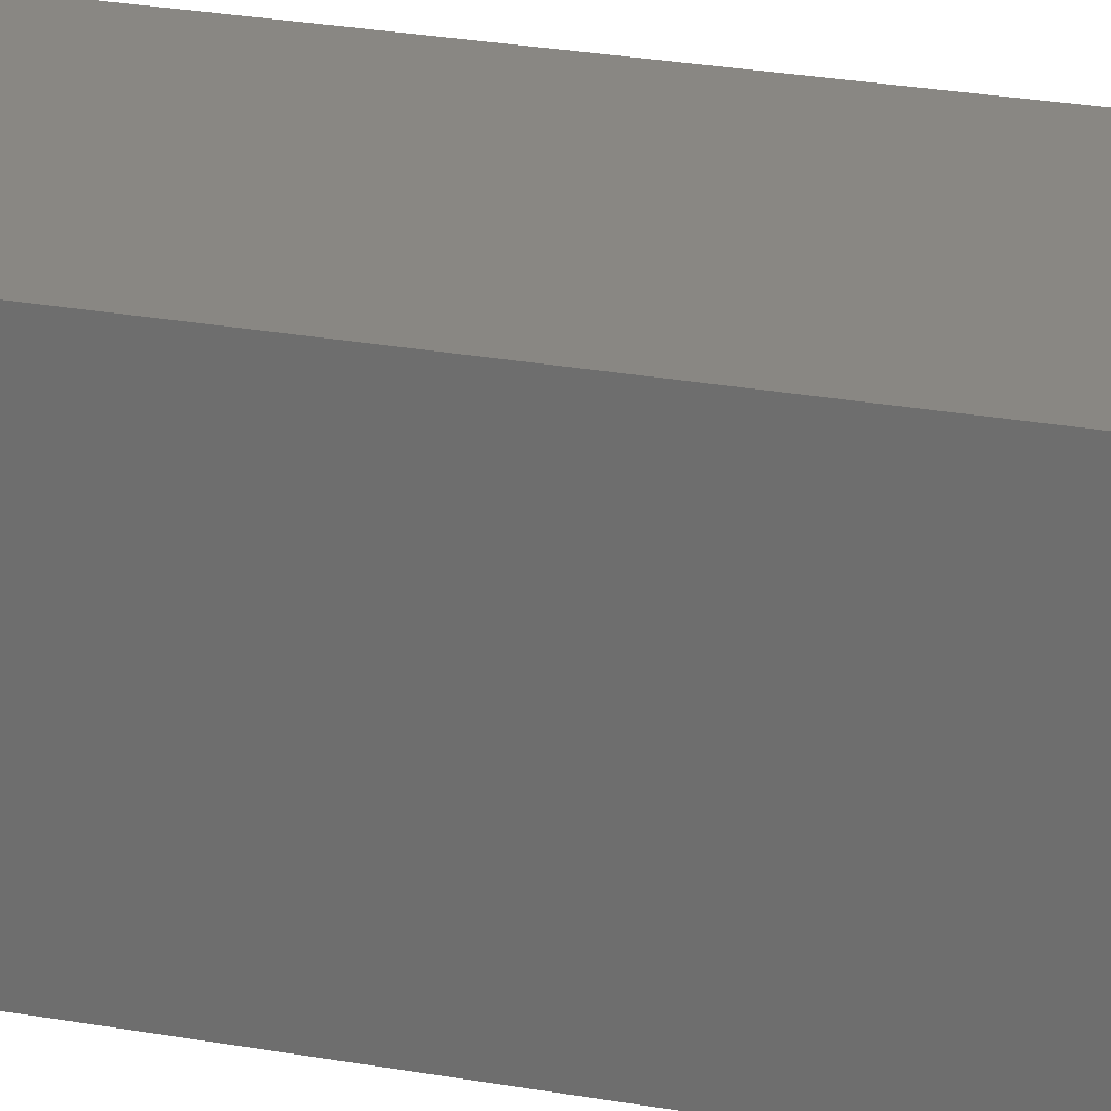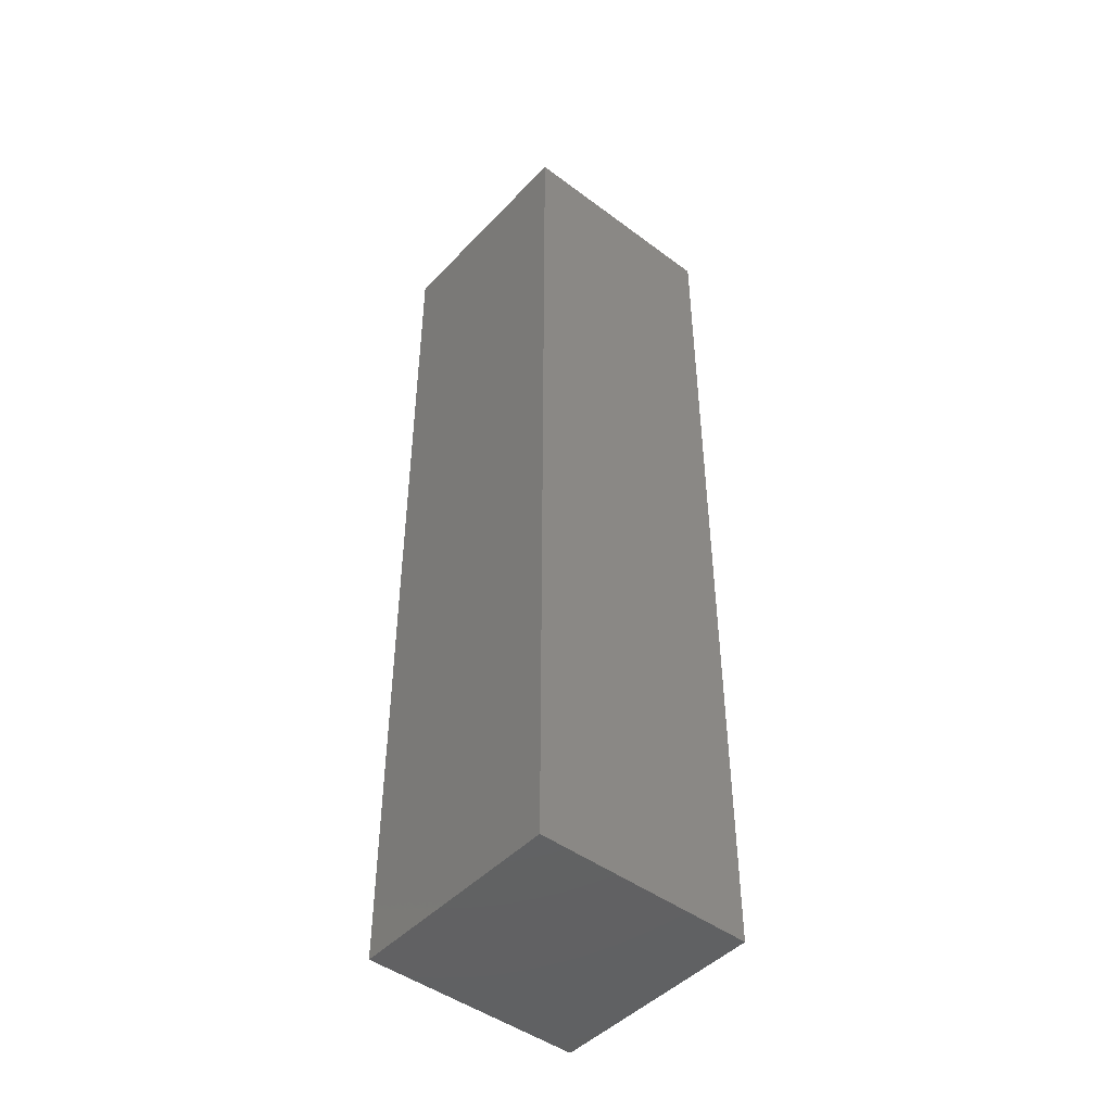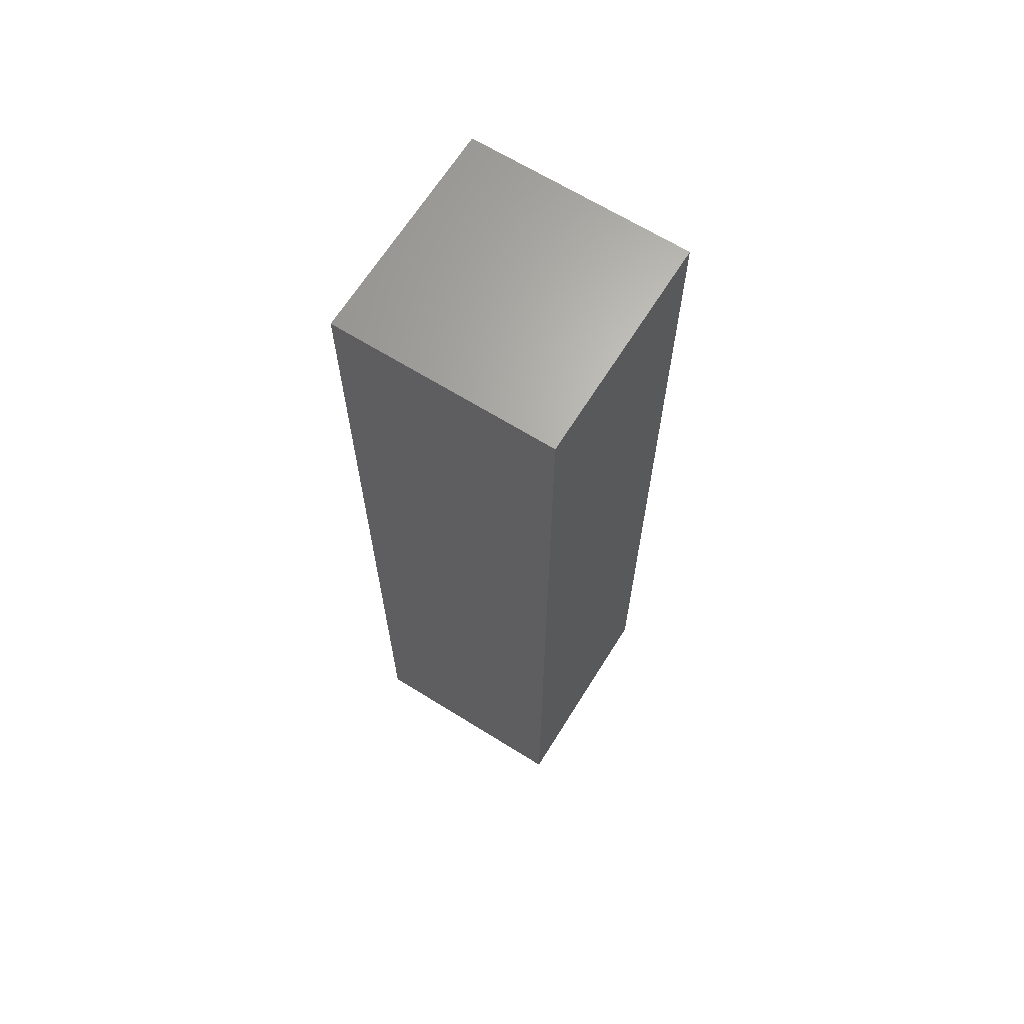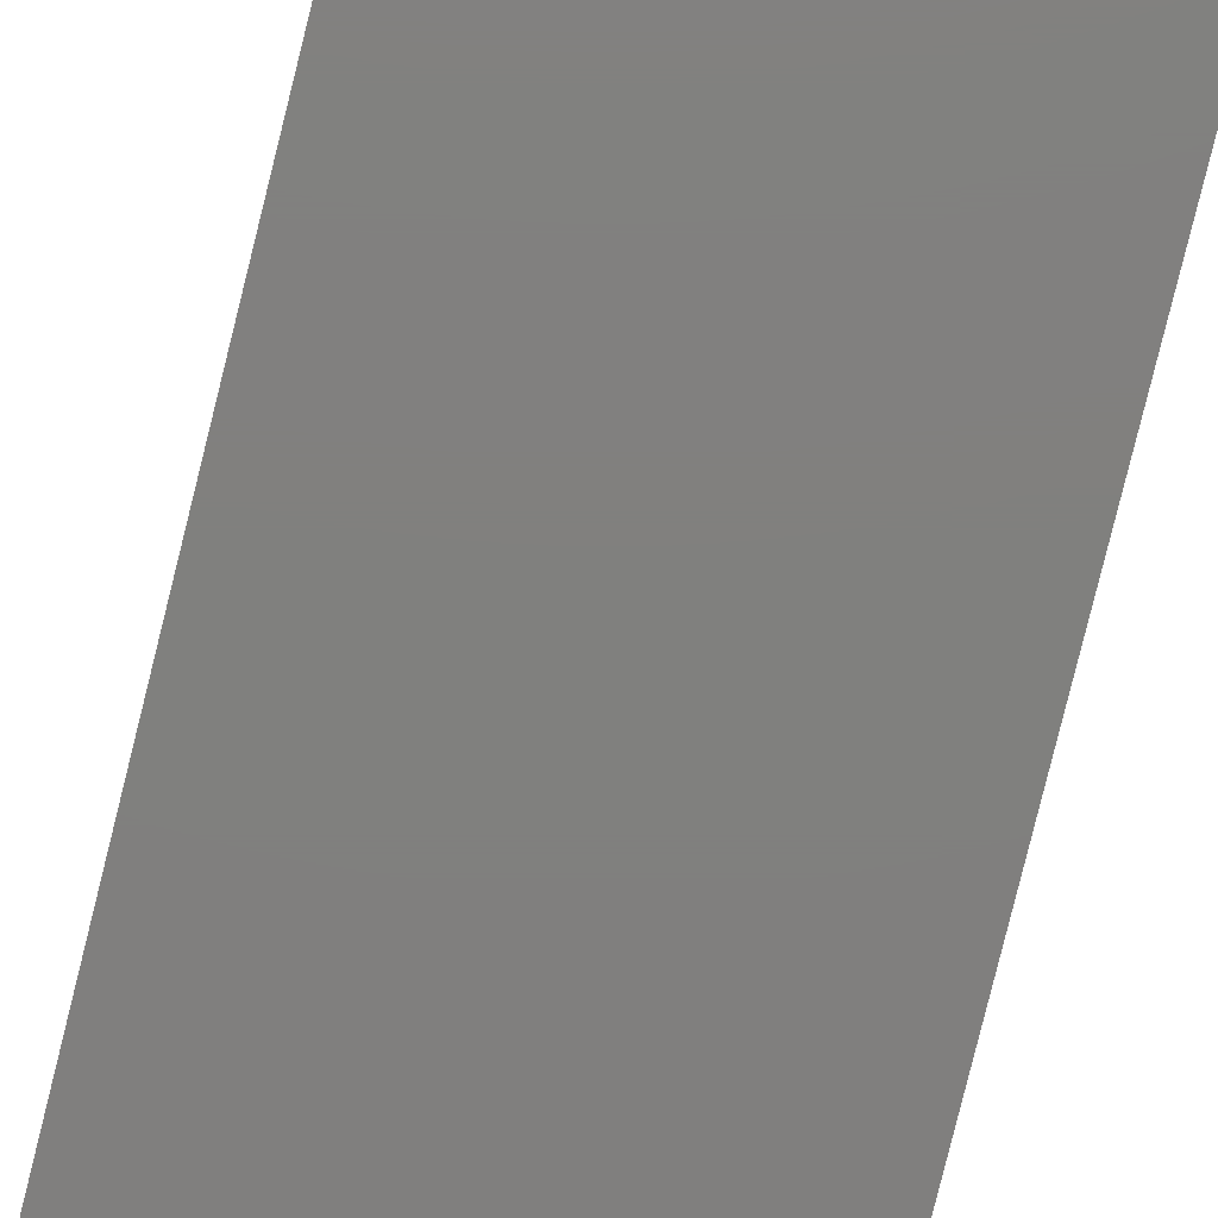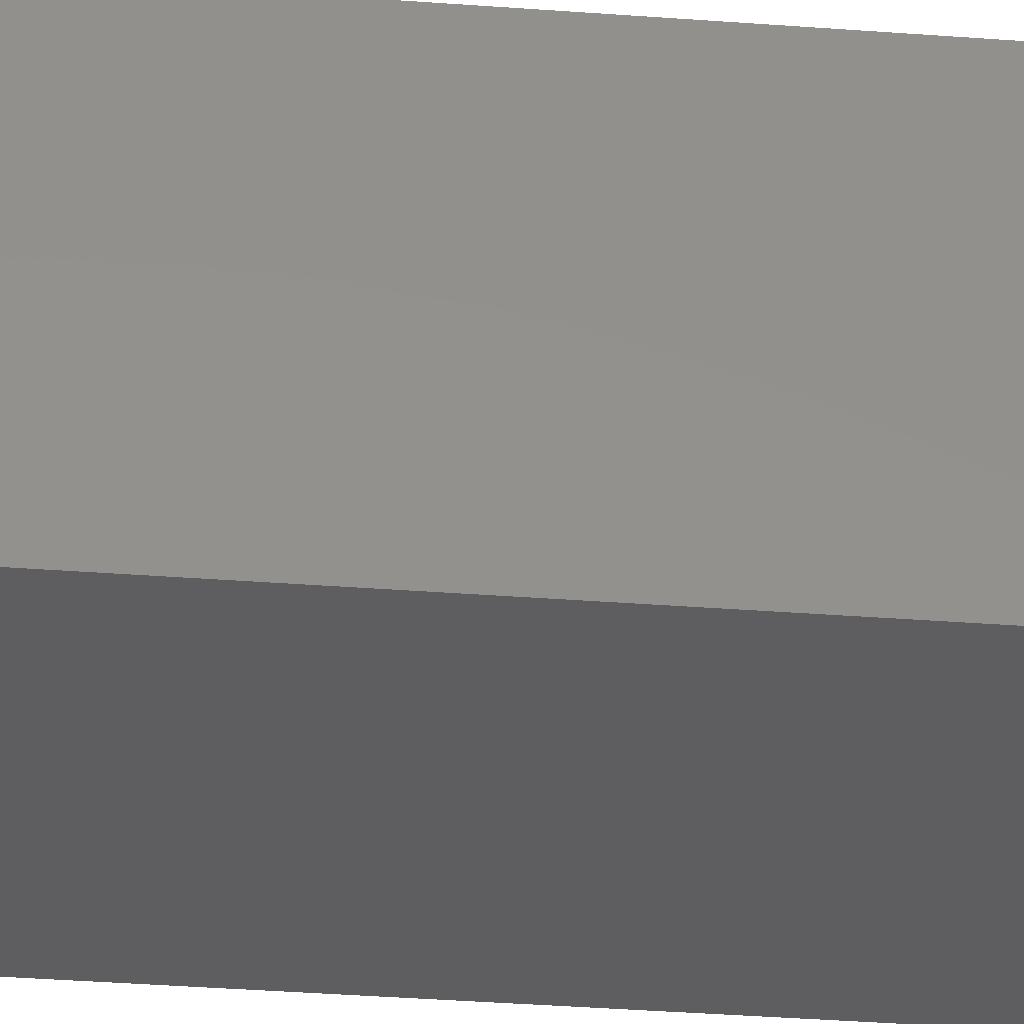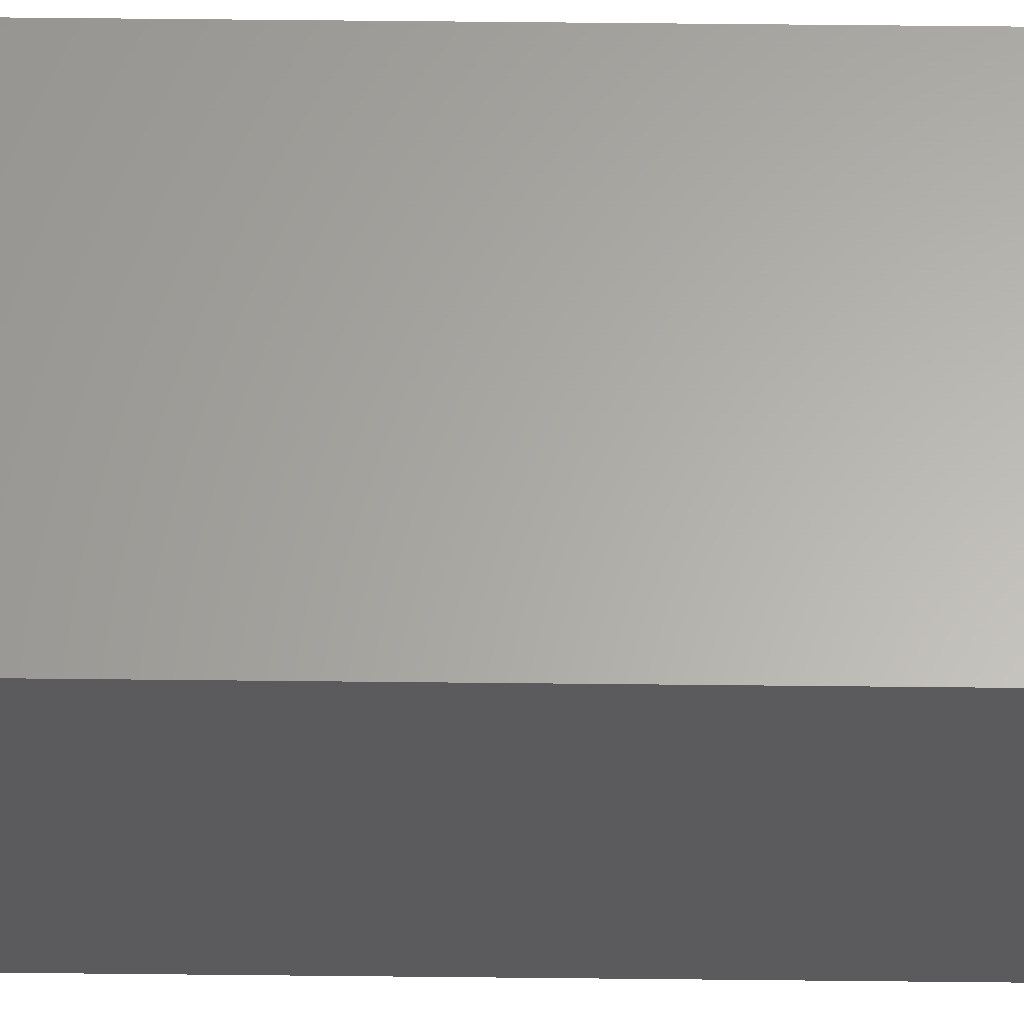
<metadata>
{"format":"stl","ext":"stl","renderer":"f3d","projection":"perspective","resolution":1024,"background":"white","views":[{"elev":25.5,"azim":106.3,"up":"+Z"},{"elev":-46.3,"azim":-130.4,"up":"+Y"},{"elev":66.3,"azim":122.0,"up":"+Y"},{"elev":-79.9,"azim":-13.9,"up":"+Z"},{"elev":-36.0,"azim":84.3,"up":"+Z"},{"elev":63.3,"azim":-89.4,"up":"+Z"}]}
</metadata>
<code>
# stl→obj: 8 verts, 12 faces
v 0.005 0.1775 -3.724e-18
v 0.005 0.0275 4.154e-33
v 0.005 0.1775 0.035
v 0.005 0.0275 0.035
v 0.04 0.1775 -3.724e-18
v 0.04 0.1775 0.035
v 0.04 0.0275 5.795e-33
v 0.04 0.0275 0.035
f 1 2 3
f 3 2 4
f 5 1 6
f 6 1 3
f 7 5 8
f 8 5 6
f 2 7 4
f 4 7 8
f 2 1 7
f 7 1 5
f 8 6 4
f 4 6 3

</code>
